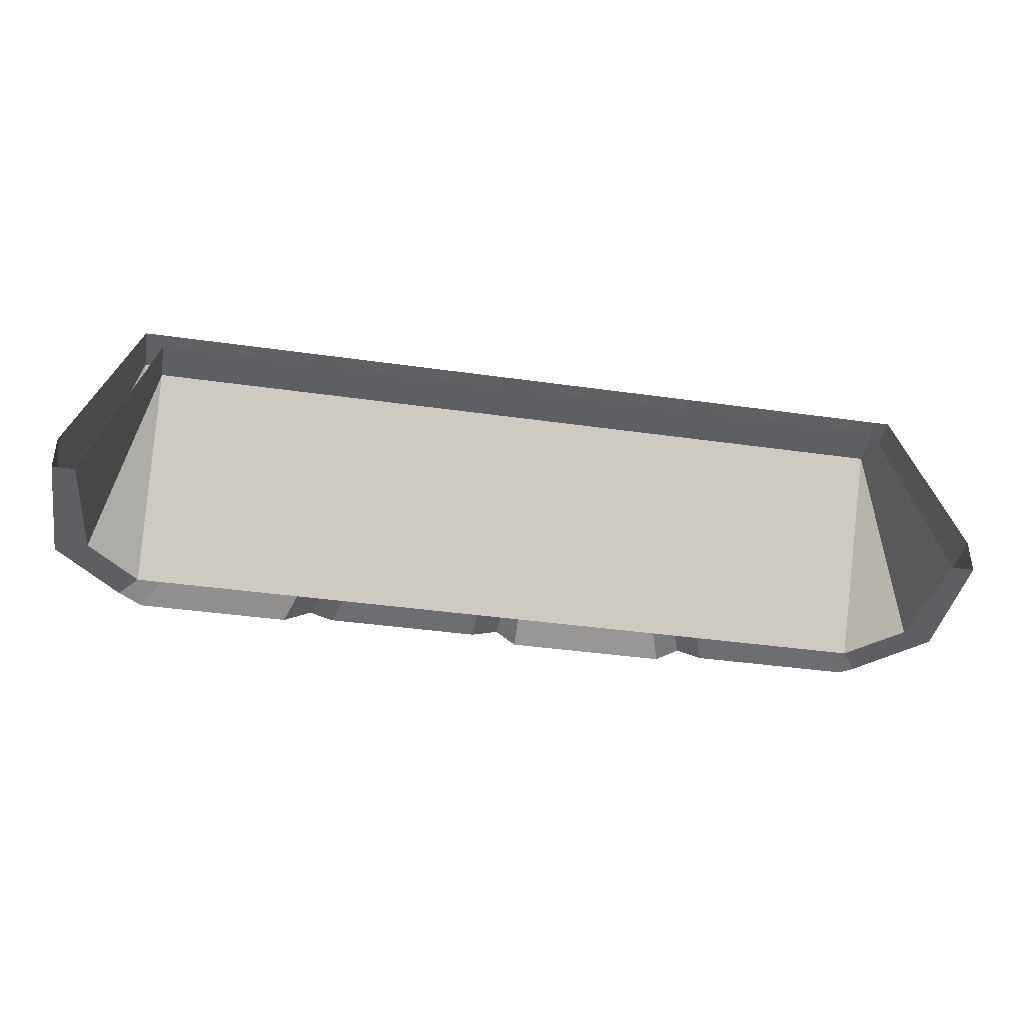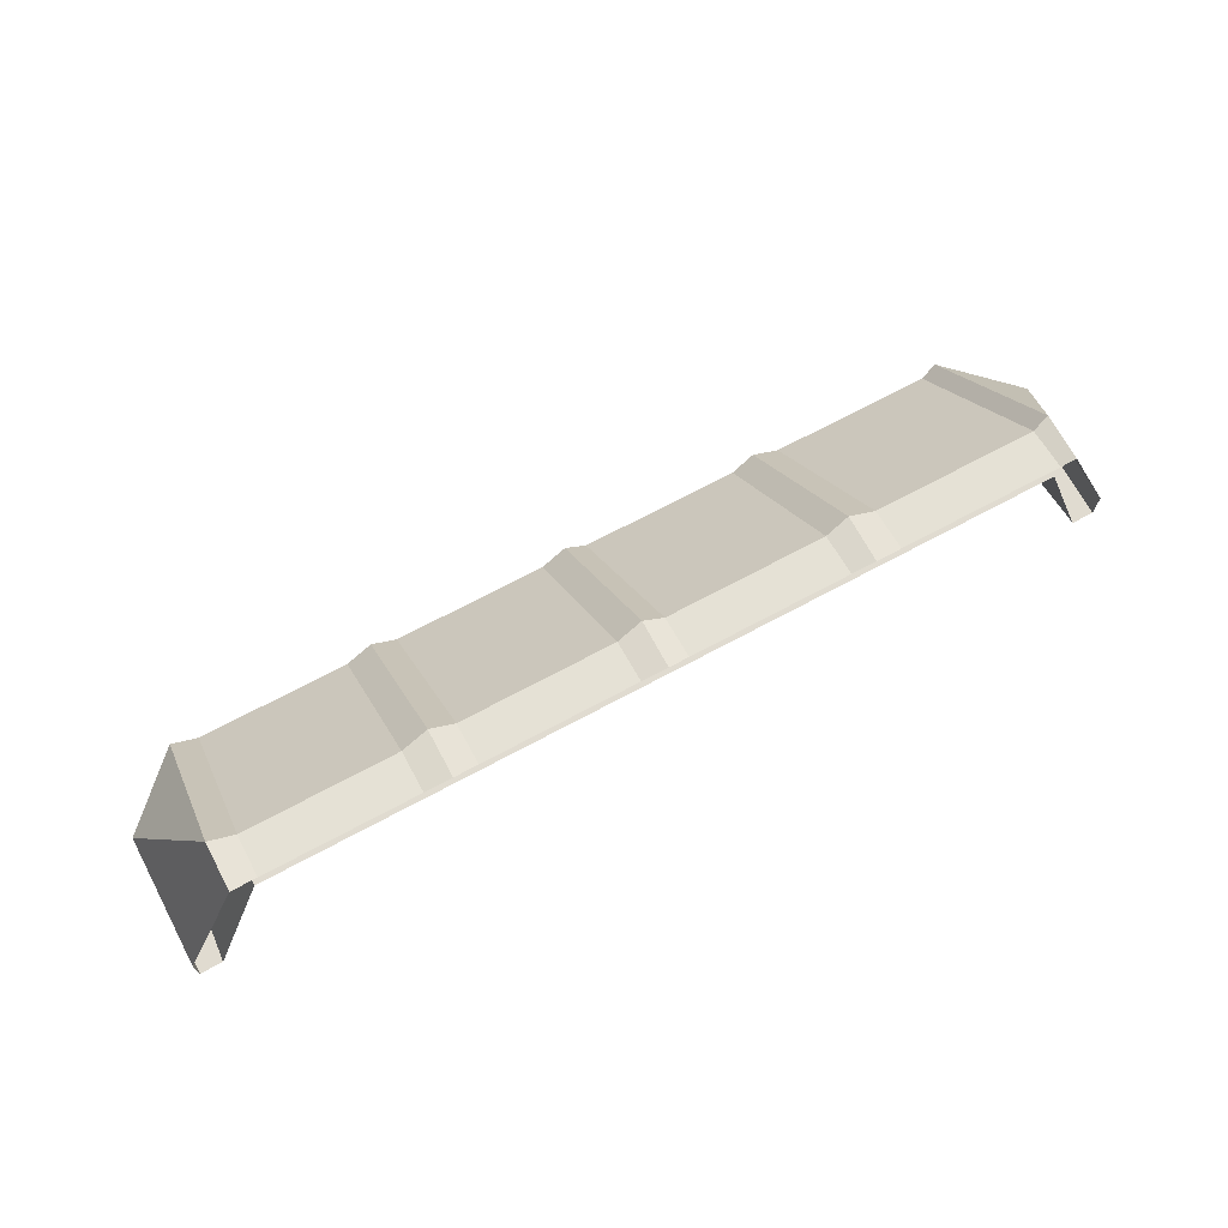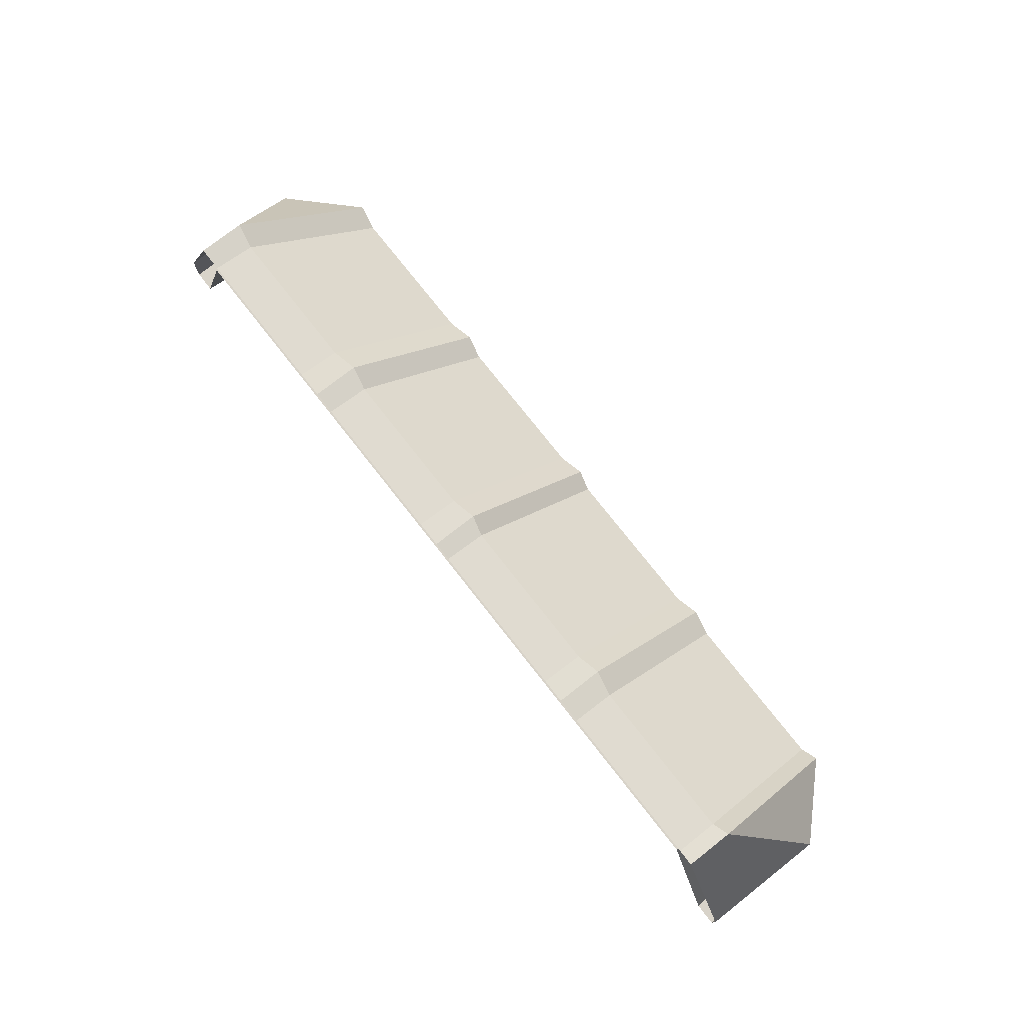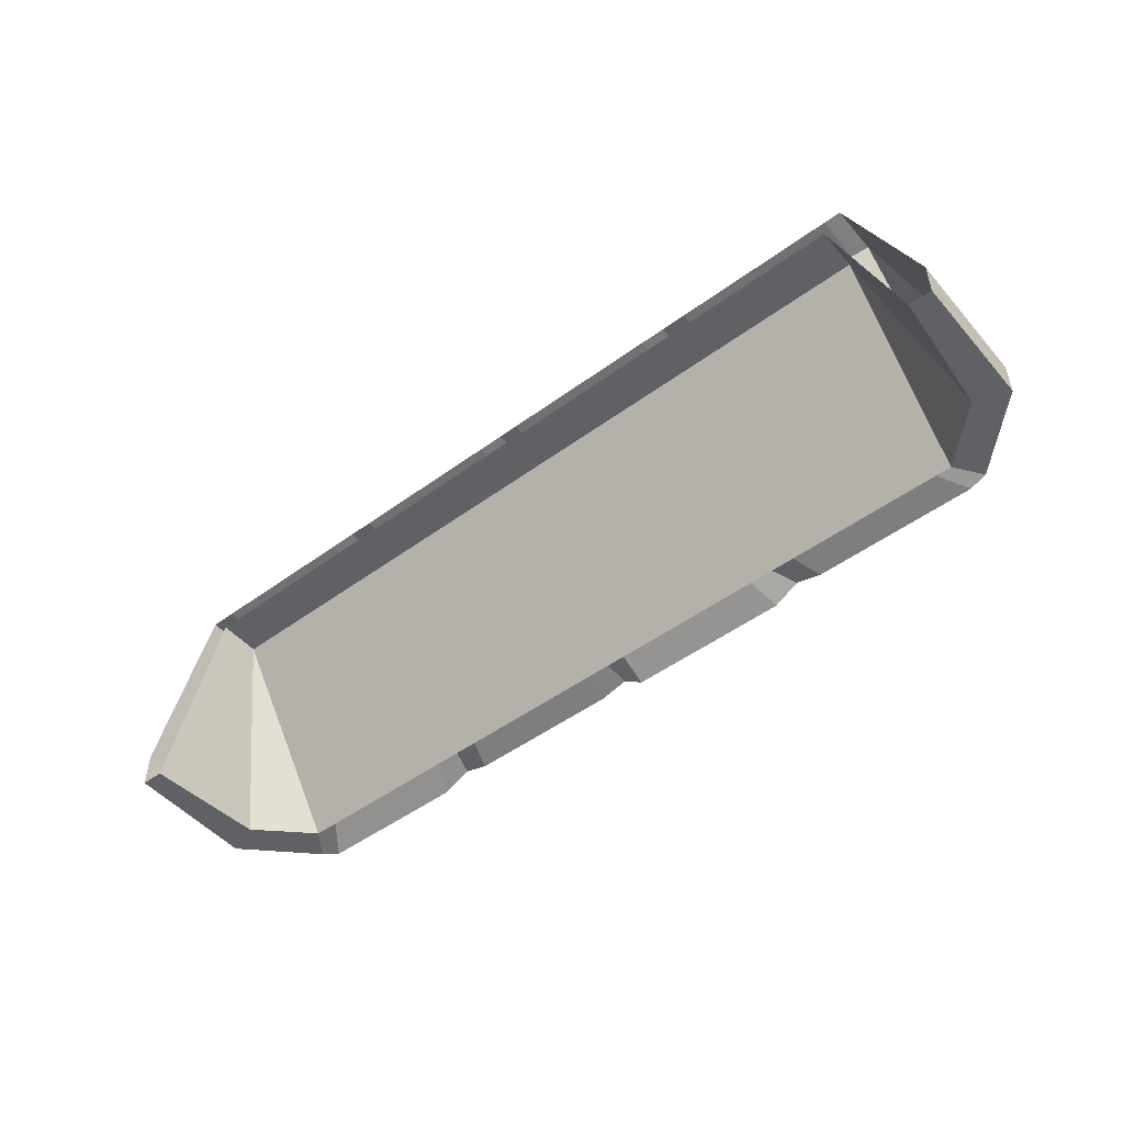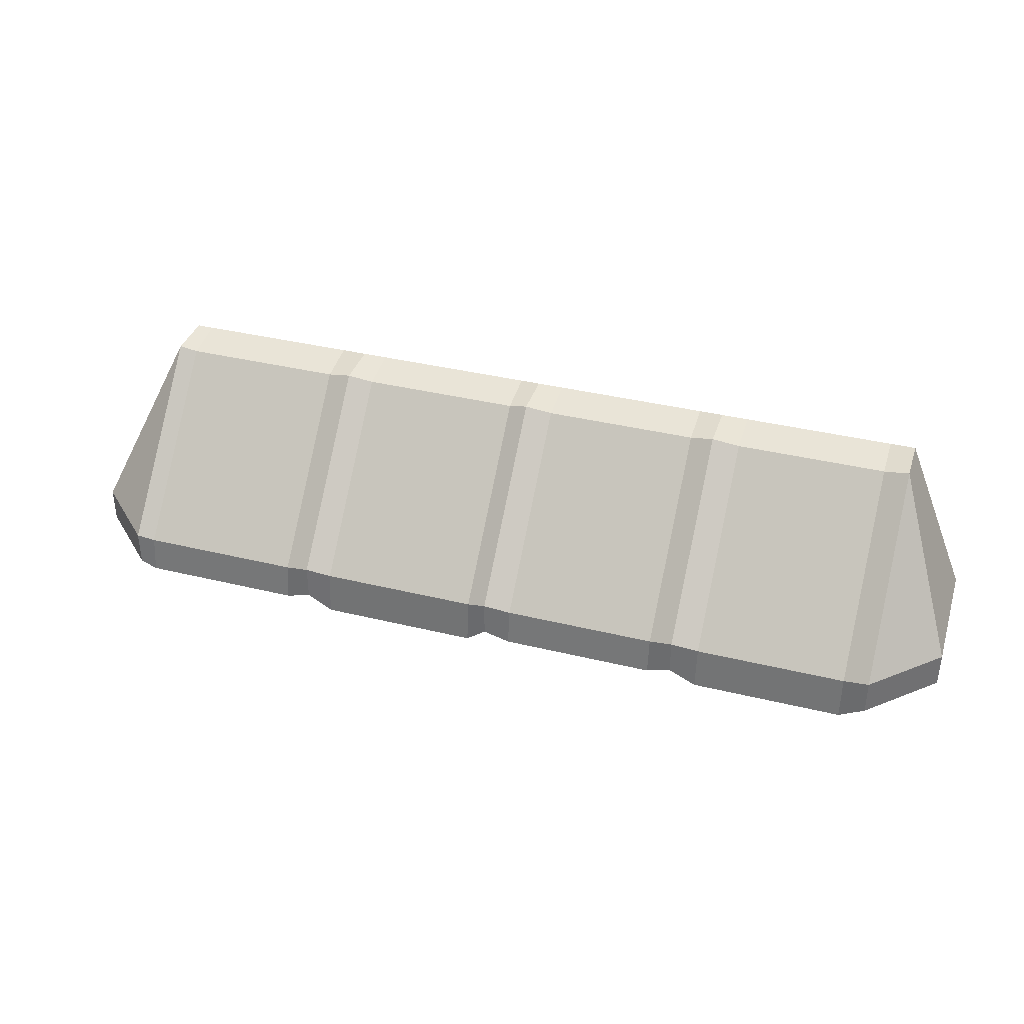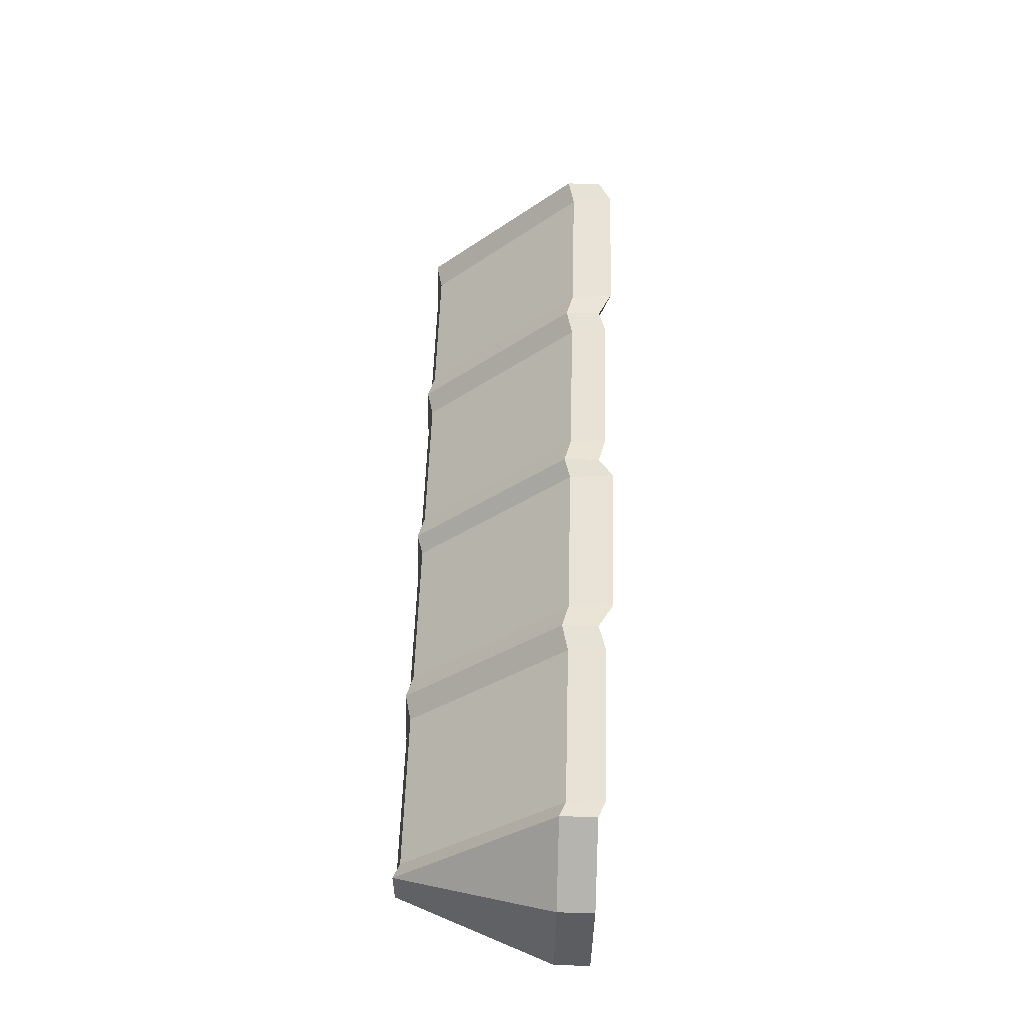
<metadata>
{"format":"obj","ext":"obj","renderer":"f3d","projection":"perspective","resolution":1024,"background":"white","views":[{"elev":-39.7,"azim":170.0,"up":"+Y"},{"elev":70.0,"azim":151.8,"up":"+Y"},{"elev":75.8,"azim":-128.1,"up":"+Y"},{"elev":-49.4,"azim":-141.0,"up":"+Y"},{"elev":37.1,"azim":17.5,"up":"+Y"},{"elev":54.6,"azim":-88.3,"up":"+Z"}]}
</metadata>
<code>
v -2.416 -1 0.6697
v 2.416 -1 0.6697
v -2.081 0 0.2422
v 2.081 0 0.2422
v -2.081 0 0
v 2.081 0 0
v -2.416 -1 0
v 2.416 -1 0
v -2.416 -0.8179 0
v -2.416 -0.8179 0.6697
v 2.416 -0.8179 0.6697
v 2.416 -0.8179 0
v -2.301 -1 0
v 2.301 -1 0
v 2.246 -1 0.6077
v -2.246 -1 0.6077
v -1.982 -0.08914 0
v 1.982 -0.08914 0
v 1.982 -0.08914 0.2144
v -1.982 -0.08914 0.2144
v -2.081 -0.8179 1
v -2.081 -1 1
v -1.982 -1 0.8624
v 1.982 -1 0.8624
v 2.081 -1 1
v 2.081 -0.8179 1
v 0 0 0
v 0 0 0.2422
v 0 -0.8179 1
v 0 -1 1
v 0 -1 0.8624
v 0 -0.08914 0.2144
v 0 -0.08914 0
v -1.041 0 0
v -1.041 0 0.2422
v -1.041 -0.8179 1
v -1.041 -1 1
v -0.991 -1 0.8624
v -0.991 -0.08914 0.2144
v -0.991 -0.08914 0
v 0.991 -0.08914 0
v 0.991 -0.08914 0.2144
v 0.991 -1 0.8624
v 1.041 -1 1
v 1.041 -0.8179 1
v 1.041 0 0.2422
v 1.041 0 0
v -1.996 0 0
v -1.996 -0.0317 0.2176
v -1.996 -0.8496 0.9754
v -1.996 -1.036 1
v -1.9 -1 0.8624
v -1.9 -0.08914 0.2144
v -1.9 -0.08914 0
v -1.113 -0.08914 -0
v -1.113 -0.08914 0.2144
v -1.113 -1 0.8624
v -1.169 -1.036 1
v -1.169 -0.8496 0.9754
v -1.169 -0.0317 0.2176
v -1.169 0 -0
v -0.8676 -0.08914 0
v -0.8676 -0.08914 0.2144
v -0.8676 -1 0.8624
v -0.9138 -1.075 1
v -0.9138 -0.8496 0.9754
v -0.9138 -0.0317 0.2176
v -0.9138 0 0
v -0.09814 -0.08914 0
v -0.09814 -0.08914 0.2144
v -0.09814 -1 0.8624
v -0.1009 -1.075 1
v -0.1009 -0.8496 0.9754
v -0.1009 -0.0317 0.2176
v -0.1009 0 0
v 0.135 0 0
v 0.135 -0.0317 0.2176
v 0.135 -0.8496 0.9754
v 0.135 -1.036 1
v 0.133 -1 0.8624
v 0.133 -0.08914 0.2144
v 0.133 -0.08914 0
v 0.8746 -0.08914 0
v 0.8746 -0.08914 0.2144
v 0.8746 -1 0.8624
v 0.9184 -1.036 1
v 0.9184 -0.8496 0.9754
v 0.9184 -0.0317 0.2176
v 0.9184 0 0
v 1.124 -0.08914 0
v 1.124 -0.08914 0.2144
v 1.124 -1 0.8624
v 1.18 -1.067 1
v 1.18 -0.8496 0.9754
v 1.18 -0.0317 0.2176
v 1.18 -0 0
v 1.857 -0.08914 0
v 1.857 -0.08914 0.2144
v 1.857 -1 0.8624
v 1.951 -1.067 1
v 1.951 -0.8496 0.9754
v 1.951 -0.0317 0.2176
v 1.951 0 0
f 87 88 77 78
f 88 89 76 77
f 81 82 83 84
f 12 6 4 11
f 10 3 5 9
f 1 10 9 7
f 86 87 78 79
f 8 12 11 2
f 14 8 2 15
f 85 86 79 80
f 16 1 7 13
f 18 14 15 19
f 84 85 80 81
f 17 20 16 13
f 10 21 3
f 1 22 21 10
f 23 22 1 16
f 20 23 16
f 15 24 19
f 2 25 24 15
f 26 25 2 11
f 4 26 11
f 67 68 34 35
f 66 67 35 36
f 65 66 36 37
f 64 65 37 38
f 63 64 38 39
f 39 40 62 63
f 60 61 48 49
f 59 60 49 50
f 58 59 50 51
f 57 58 51 52
f 56 57 52 53
f 53 54 55 56
f 42 41 90 91
f 91 92 43 42
f 92 93 44 43
f 93 94 45 44
f 94 95 46 45
f 95 96 47 46
f 49 48 5 3
f 50 49 3 21
f 51 50 21 22
f 52 51 22 23
f 53 52 23 20
f 17 54 53 20
f 56 55 40 39
f 39 38 57 56
f 38 37 58 57
f 37 36 59 58
f 36 35 60 59
f 35 34 61 60
f 63 62 69 70
f 70 71 64 63
f 71 72 65 64
f 72 73 66 65
f 73 74 67 66
f 74 75 68 67
f 70 69 33 32
f 32 31 71 70
f 31 30 72 71
f 30 29 73 72
f 29 28 74 73
f 28 27 75 74
f 77 76 27 28
f 78 77 28 29
f 79 78 29 30
f 80 79 30 31
f 81 80 31 32
f 32 33 82 81
f 84 83 41 42
f 42 43 85 84
f 43 44 86 85
f 44 45 87 86
f 45 46 88 87
f 46 47 89 88
f 91 90 97 98
f 98 99 92 91
f 99 100 93 92
f 100 101 94 93
f 101 102 95 94
f 102 103 96 95
f 98 97 18 19
f 19 24 99 98
f 24 25 100 99
f 25 26 101 100
f 26 4 102 101
f 4 6 103 102

</code>
